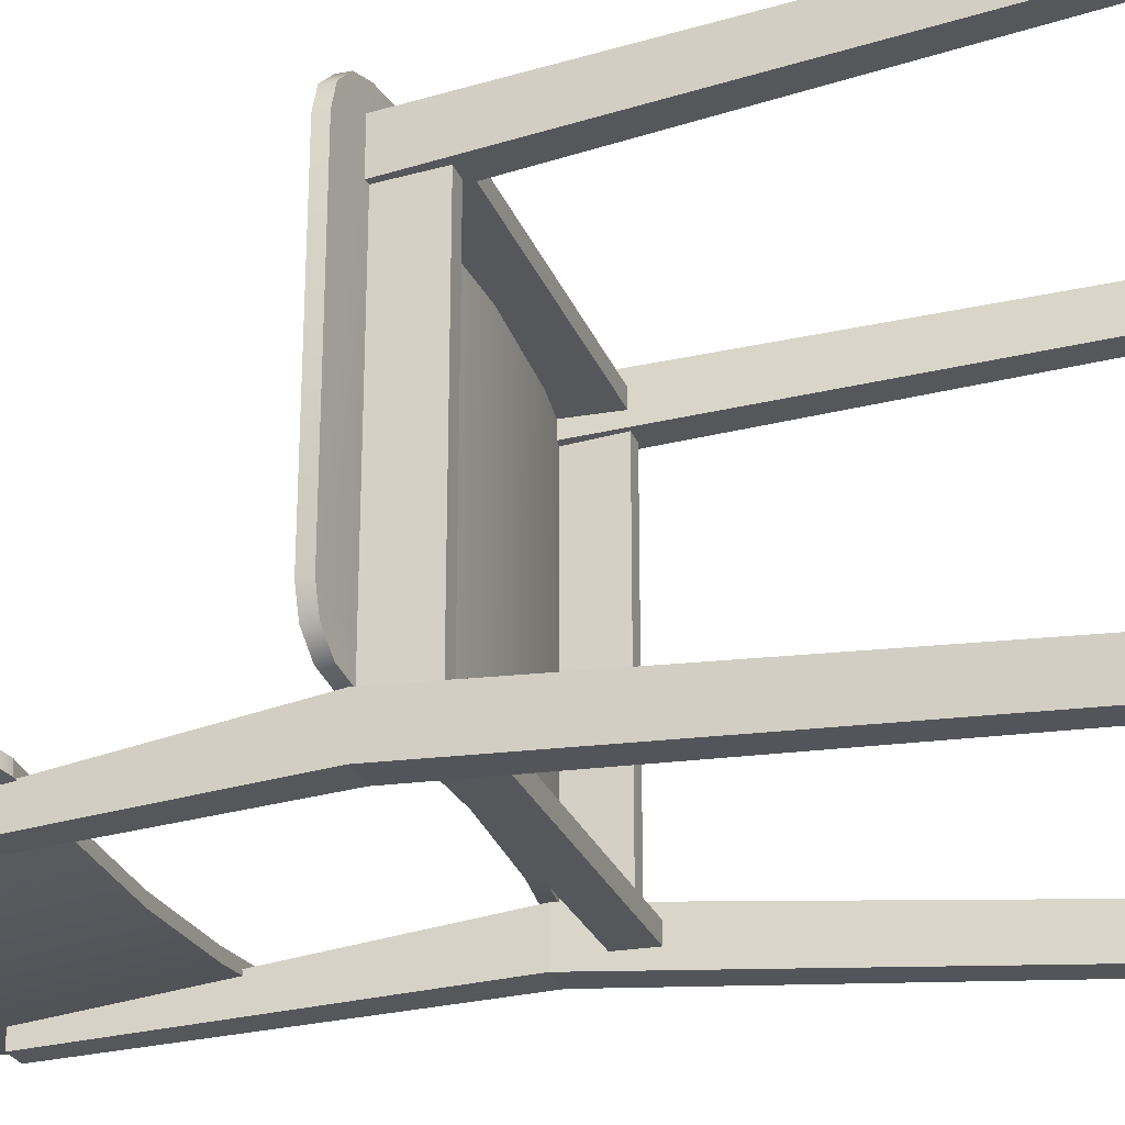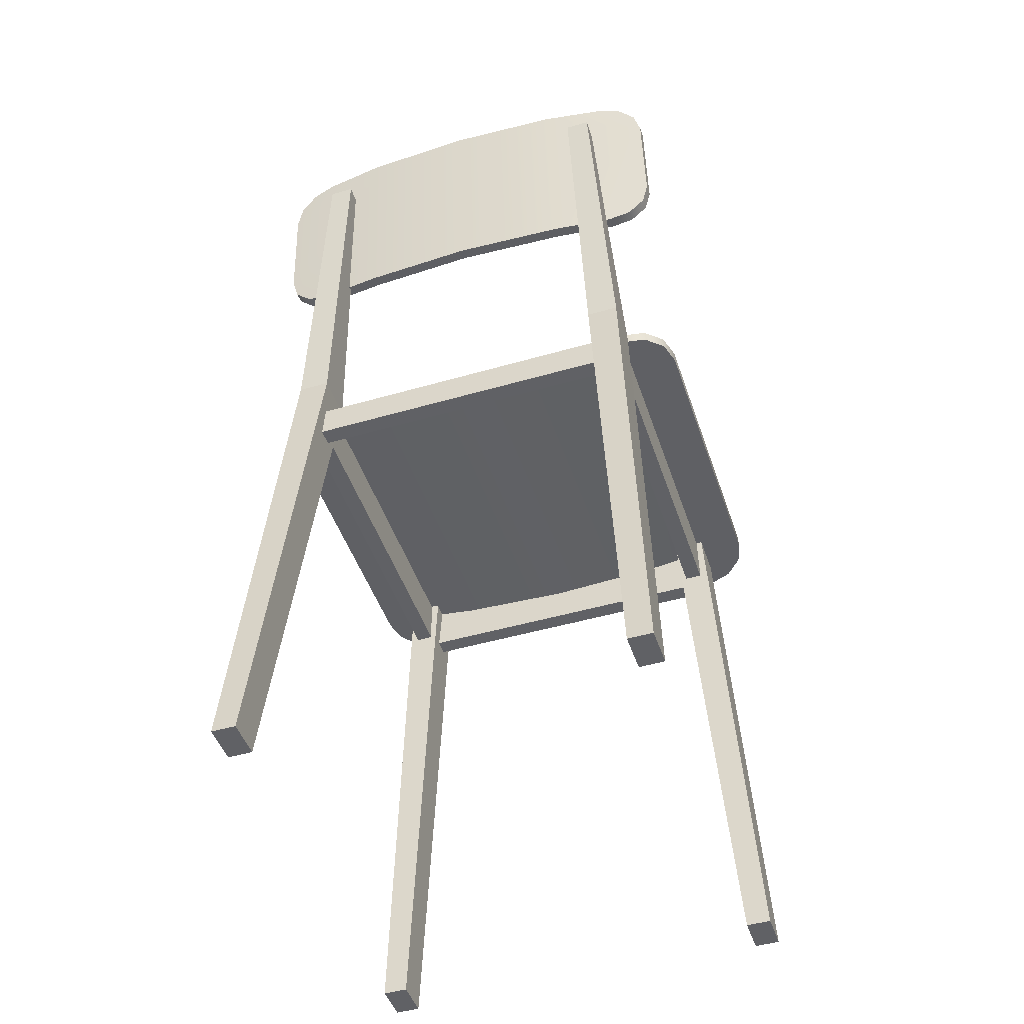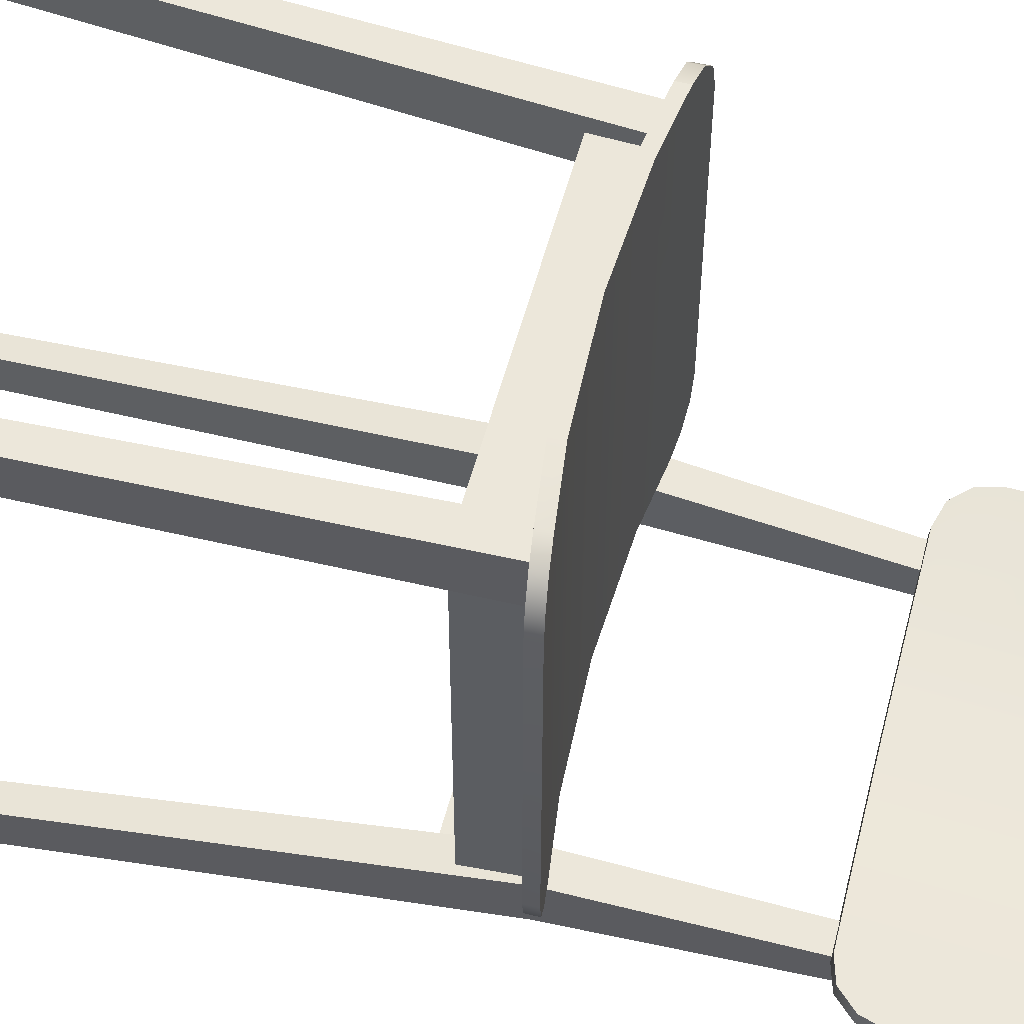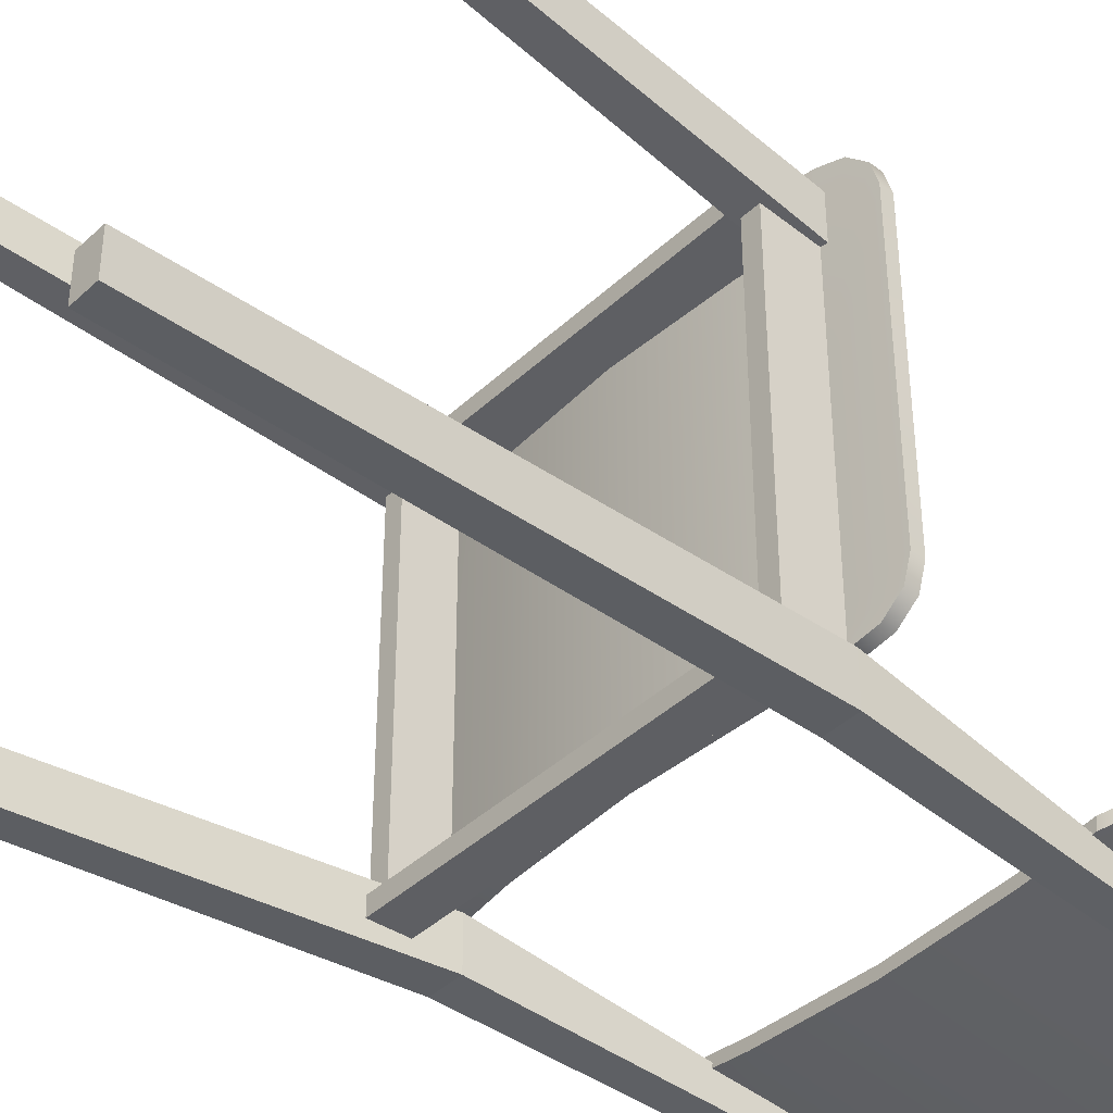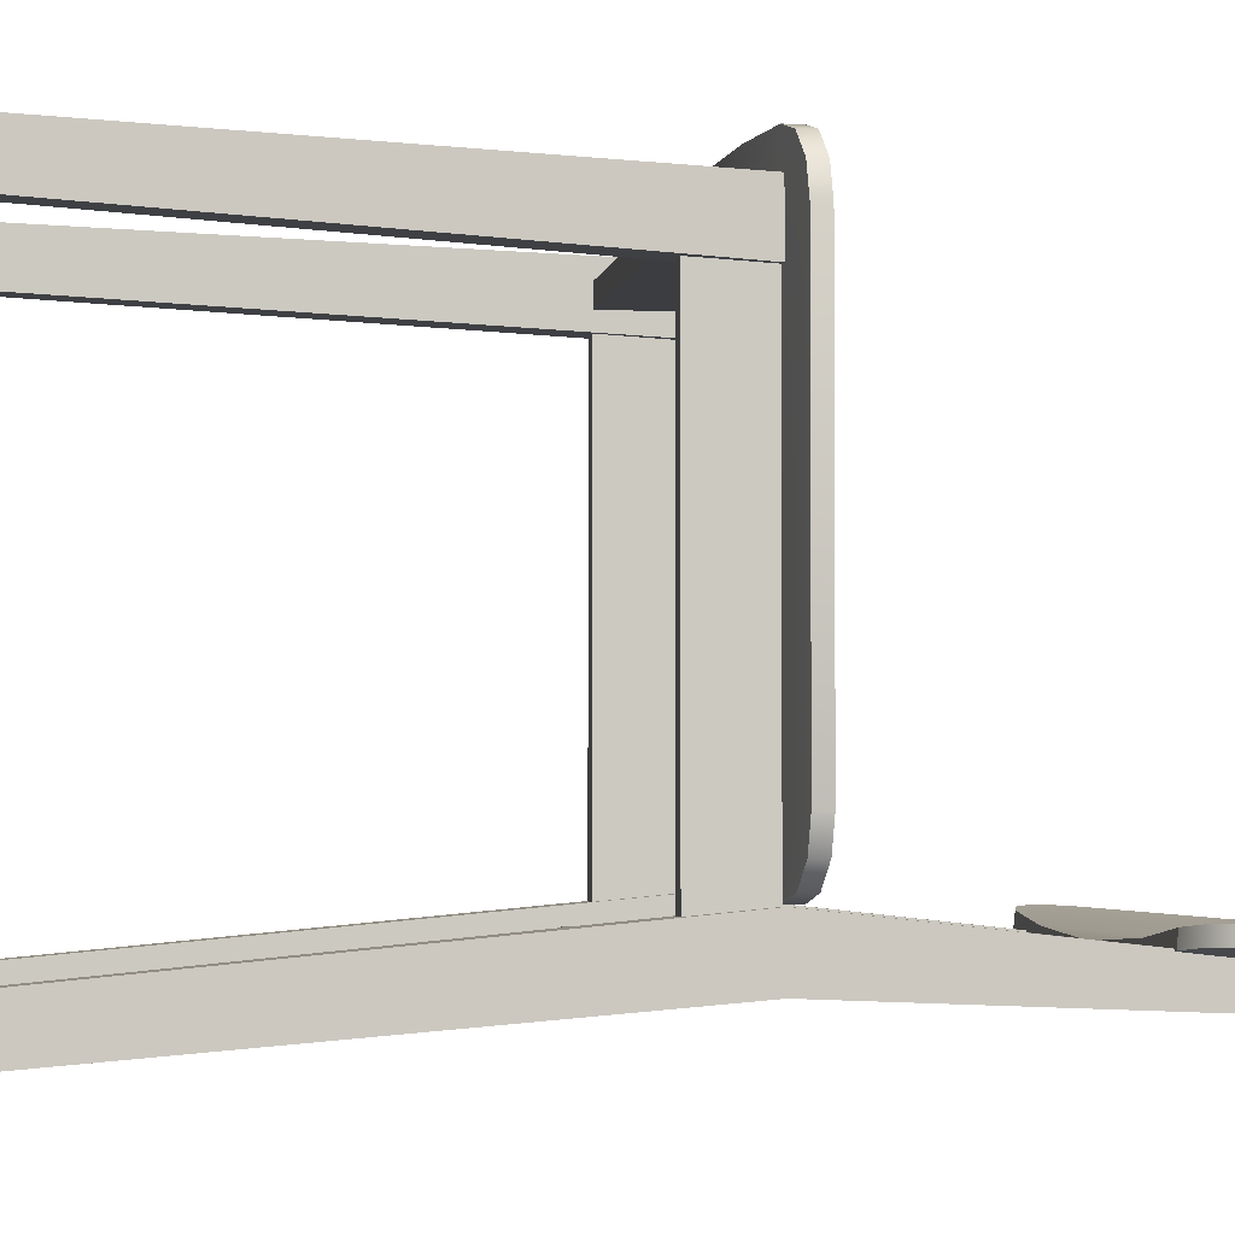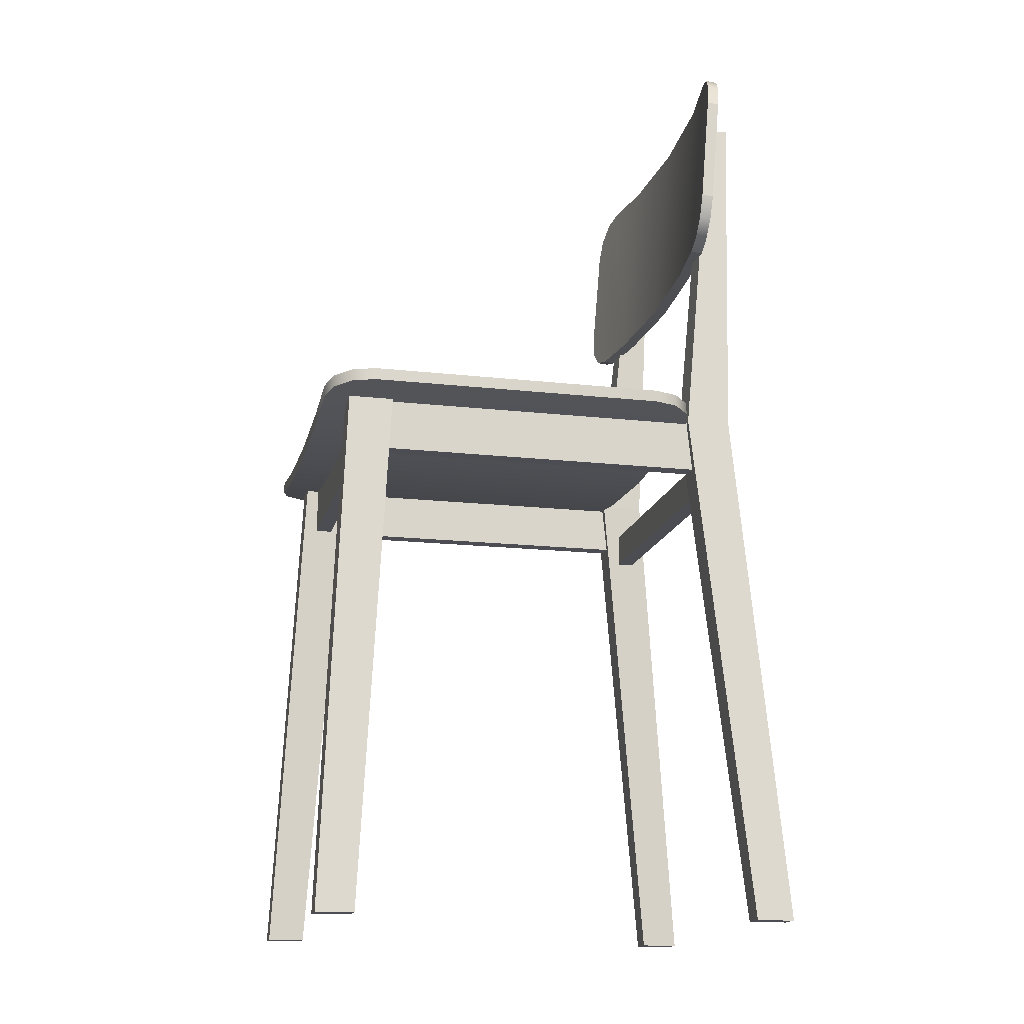
<metadata>
{"format":"obj","ext":"obj","renderer":"f3d","projection":"perspective","resolution":1024,"background":"white","views":[{"elev":-26.6,"azim":-71.4,"up":"+Z"},{"elev":-47.1,"azim":-161.8,"up":"+Y"},{"elev":54.0,"azim":104.5,"up":"+Z"},{"elev":-41.4,"azim":48.3,"up":"+Z"},{"elev":-2.7,"azim":82.1,"up":"+Z"},{"elev":-16.3,"azim":76.9,"up":"+Y"}]}
</metadata>
<code>
o chair_mp_3_3
v -0.168 0.506 0.2065
v -0.168 0.562 0.2065
v -0.168 0.506 0.1885
v -0.168 0.562 0.1885
v 0.168 0.506 0.2065
v 0.168 0.562 0.2065
v 0.168 0.506 0.1885
v 0.168 0.562 0.1885
v -0.168 0.486 -0.1915
v -0.168 0.522 -0.1915
v -0.168 0.486 -0.2095
v -0.168 0.522 -0.2095
v 0.168 0.486 -0.1915
v 0.168 0.522 -0.1915
v 0.168 0.486 -0.2095
v 0.168 0.522 -0.2095
v -0.1885 0.506 -0.182
v -0.1885 0.562 -0.182
v -0.1705 0.506 -0.182
v -0.1705 0.562 -0.182
v -0.1885 0.506 0.182
v -0.1885 0.562 0.182
v -0.1705 0.506 0.182
v -0.1705 0.562 0.182
v 0.1705 0.506 -0.182
v 0.1705 0.562 -0.182
v 0.1885 0.506 -0.182
v 0.1885 0.562 -0.182
v 0.1705 0.506 0.182
v 0.1705 0.562 0.182
v 0.1885 0.506 0.182
v 0.1885 0.562 0.182
v -0.2208 0 0.2457
v -0.1947 0.562 0.2197
v -0.2208 0 0.2053
v -0.1947 0.562 0.1713
v -0.1953 0 0.2457
v -0.1613 0.562 0.2197
v -0.1953 0 0.2053
v -0.1613 0.562 0.1713
v 0.2207 0 -0.2253
v 0.1947 0.562 -0.1713
v 0.2207 0 -0.2657
v 0.1947 0.562 -0.2197
v 0.1947 0.562 0.1713
v 0.2207 0 0.2053
v 0.1947 0.562 0.2197
v 0.2207 0 0.2457
v 0.1613 0.562 0.1713
v 0.1953 0 0.2053
v 0.1613 0.562 0.2197
v 0.1953 0 0.2457
v 0.1953 0 -0.2253
v 0.1613 0.562 -0.1713
v 0.1953 0 -0.2657
v 0.1613 0.562 -0.2197
v -0.1953 0 -0.2253
v -0.1613 0.562 -0.1713
v -0.1953 0 -0.2657
v -0.1613 0.562 -0.2197
v -0.2208 0 -0.2253
v -0.1947 0.562 -0.1713
v -0.2208 0 -0.2657
v -0.1947 0.562 -0.2197
v -0.000103 0.9941 -0.2321
v -0.000103 0.9954 -0.2195
v -0.000102 0.7742 -0.209
v -0.000102 0.7755 -0.1964
v 0.119 0.996 -0.214
v 0.119 0.9946 -0.2266
v 0.119 0.7748 -0.2035
v 0.119 0.7761 -0.1909
v -0.1192 0.9946 -0.2266
v -0.1192 0.7748 -0.2035
v -0.1192 0.7761 -0.1909
v -0.1192 0.996 -0.214
v -0.1757 0.9448 -0.2133
v -0.1497 0.9448 -0.2133
v -0.1757 0.9448 -0.2355
v -0.1497 0.9448 -0.2355
v 0.1497 0.9448 -0.2133
v 0.1757 0.9448 -0.2133
v 0.1497 0.9448 -0.2355
v 0.1757 0.9448 -0.2355
v -2e-06 0.506 0.1885
v -2e-06 0.552 0.1885
v -2e-06 0.506 0.2065
v -2e-06 0.552 0.2065
v -0.1882 0.7755 -0.1958
v -0.2382 0.8259 -0.1944
v -0.2132 0.7825 -0.1935
v -0.2315 0.801 -0.193
v -0.2382 0.8273 -0.1818
v -0.1882 0.7769 -0.1831
v -0.2315 0.8023 -0.1804
v -0.2132 0.7838 -0.1809
v -0.2382 0.9461 -0.2046
v -0.1882 0.9954 -0.2163
v -0.2315 0.971 -0.2077
v -0.2132 0.989 -0.212
v -0.1882 0.9967 -0.2037
v -0.2382 0.9475 -0.192
v -0.2132 0.9903 -0.1994
v -0.2315 0.9723 -0.1951
v 0.238 0.8259 -0.1944
v 0.188 0.7755 -0.1958
v 0.2313 0.801 -0.193
v 0.213 0.7825 -0.1935
v 0.188 0.7769 -0.1831
v 0.238 0.8273 -0.1818
v 0.213 0.7838 -0.1809
v 0.2313 0.8023 -0.1804
v 0.188 0.9954 -0.2163
v 0.238 0.9461 -0.2046
v 0.213 0.989 -0.212
v 0.2313 0.971 -0.2077
v 0.238 0.9475 -0.192
v 0.188 0.9967 -0.2037
v 0.2313 0.9723 -0.1951
v 0.213 0.9903 -0.1994
v -3e-06 0.5458 -0.1702
v -3e-06 0.5585 -0.1702
v -2e-06 0.5458 0.2469
v -2e-06 0.5585 0.2469
v 0.1191 0.564 -0.1702
v 0.1191 0.5513 -0.1702
v 0.1191 0.5513 0.2469
v 0.1191 0.564 0.2469
v -0.1191 0.5513 -0.1702
v -0.1191 0.5513 0.2469
v -0.1191 0.564 0.2469
v -0.1191 0.564 -0.1702
v -0.1881 0.5604 0.2469
v -0.2381 0.567 0.1969
v -0.2131 0.5637 0.2402
v -0.2314 0.5661 0.2219
v -0.2381 0.5797 0.1969
v -0.1881 0.5731 0.2469
v -0.2314 0.5788 0.2219
v -0.2131 0.5764 0.2402
v -0.2381 0.567 -0.1202
v -0.1881 0.5604 -0.1702
v -0.2314 0.5661 -0.1452
v -0.2131 0.5637 -0.1635
v -0.1881 0.5731 -0.1702
v -0.2381 0.5797 -0.1202
v -0.2131 0.5764 -0.1635
v -0.2314 0.5788 -0.1452
v 0.2381 0.567 0.1969
v 0.1881 0.5604 0.2469
v 0.2314 0.5661 0.2219
v 0.2131 0.5637 0.2402
v 0.1881 0.5731 0.2469
v 0.2381 0.5797 0.1969
v 0.2131 0.5764 0.2402
v 0.2314 0.5788 0.2219
v 0.1881 0.5604 -0.1702
v 0.2381 0.567 -0.1202
v 0.2131 0.5637 -0.1635
v 0.2314 0.5661 -0.1452
v 0.2381 0.5797 -0.1202
v 0.1881 0.5731 -0.1702
v 0.2314 0.5788 -0.1452
v 0.2131 0.5764 -0.1635
f 87 88 2 1
f 85 86 8 7
f 85 7 5 87
f 13 14 10 9
f 11 12 16 15
f 11 15 13 9
f 21 22 18 17
f 19 20 24 23
f 19 23 21 17
f 29 30 26 25
f 27 28 32 31
f 27 31 29 25
f 24 20 18 22
f 32 28 26 30
f 35 39 37 33
f 37 38 34 33
f 39 40 38 37
f 33 34 36 35
f 35 36 40 39
f 52 51 49 50
f 50 49 45 46
f 48 47 51 52
f 46 45 47 48
f 50 46 48 52
f 55 56 44 43
f 53 54 56 55
f 43 44 42 41
f 41 42 54 53
f 55 43 41 53
f 63 64 60 59
f 61 62 64 63
f 59 60 58 57
f 57 58 62 61
f 63 59 57 61
f 114 117 110 105
f 73 98 101 76
f 109 111 112 110 117 119 120 118 69 72
f 75 76 101 103 104 102 93 95 96 94
f 113 70 69 118
f 70 113 115 116 114 105 107 108 106 71
f 70 65 66 69
f 73 65 67 74
f 71 72 68 67
f 72 69 66 68
f 106 109 72 71
f 65 70 71 67
f 97 99 100 98 73 74 89 91 92 90
f 65 73 76 66
f 67 68 75 74
f 68 66 76 75
f 74 75 94 89
f 16 12 10 14
f 79 77 78 80
f 83 81 82 84
f 58 78 77 62
f 60 80 78 58
f 56 83 84 44
f 42 82 81 54
f 44 84 82 42
f 64 79 80 60
f 3 85 87 1
f 3 4 86 85
f 5 6 88 87
f 62 77 79 64
f 54 81 83 56
f 89 94 96 91
f 91 96 95 92
f 92 95 93 90
f 109 106 108 111
f 111 108 107 112
f 112 107 105 110
f 117 114 116 119
f 119 116 115 120
f 120 115 113 118
f 97 102 104 99
f 99 104 103 100
f 100 103 101 98
f 90 93 102 97
f 158 161 154 149
f 129 142 145 132
f 153 155 156 154 161 163 164 162 125 128
f 131 132 145 147 148 146 137 139 140 138
f 157 126 125 162
f 126 157 159 160 158 149 151 152 150 127
f 126 121 122 125
f 129 121 123 130
f 127 128 124 123
f 128 125 122 124
f 150 153 128 127
f 121 126 127 123
f 141 143 144 142 129 130 133 135 136 134
f 121 129 132 122
f 123 124 131 130
f 124 122 132 131
f 130 131 138 133
f 133 138 140 135
f 135 140 139 136
f 136 139 137 134
f 153 150 152 155
f 155 152 151 156
f 156 151 149 154
f 157 162 164 159
f 159 164 163 160
f 160 163 161 158
f 141 146 148 143
f 143 148 147 144
f 144 147 145 142
f 134 137 146 141

</code>
